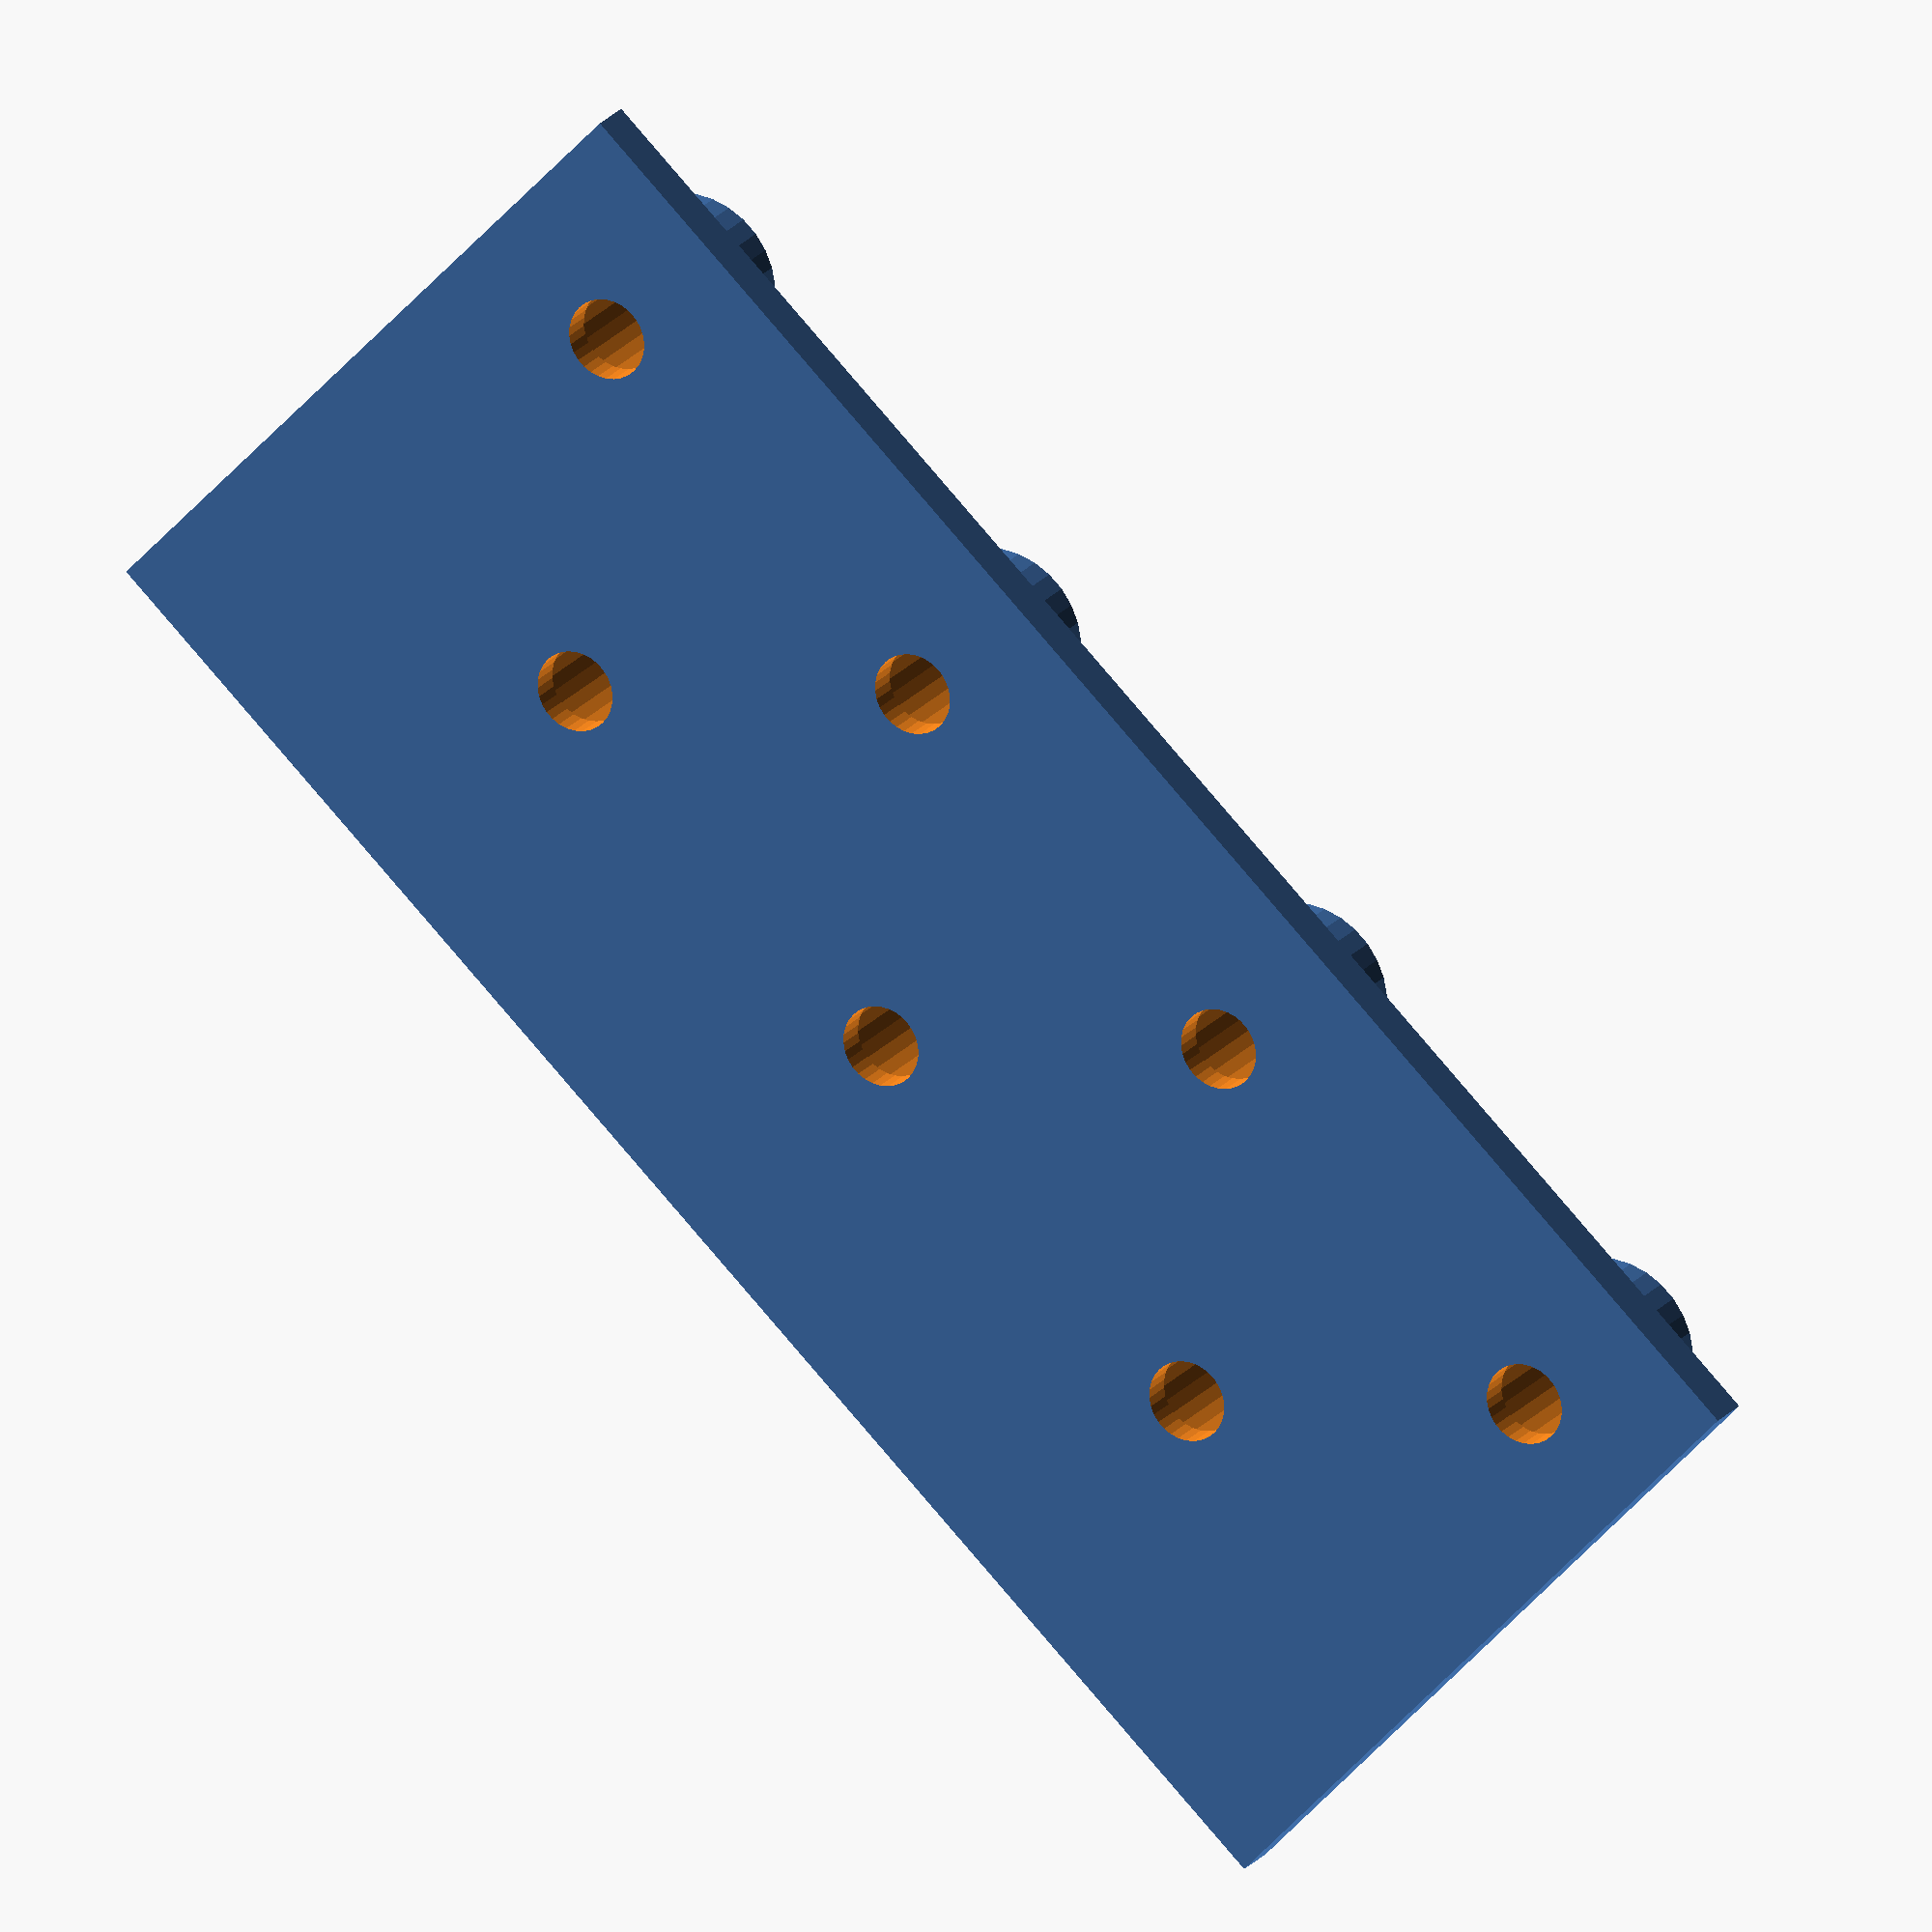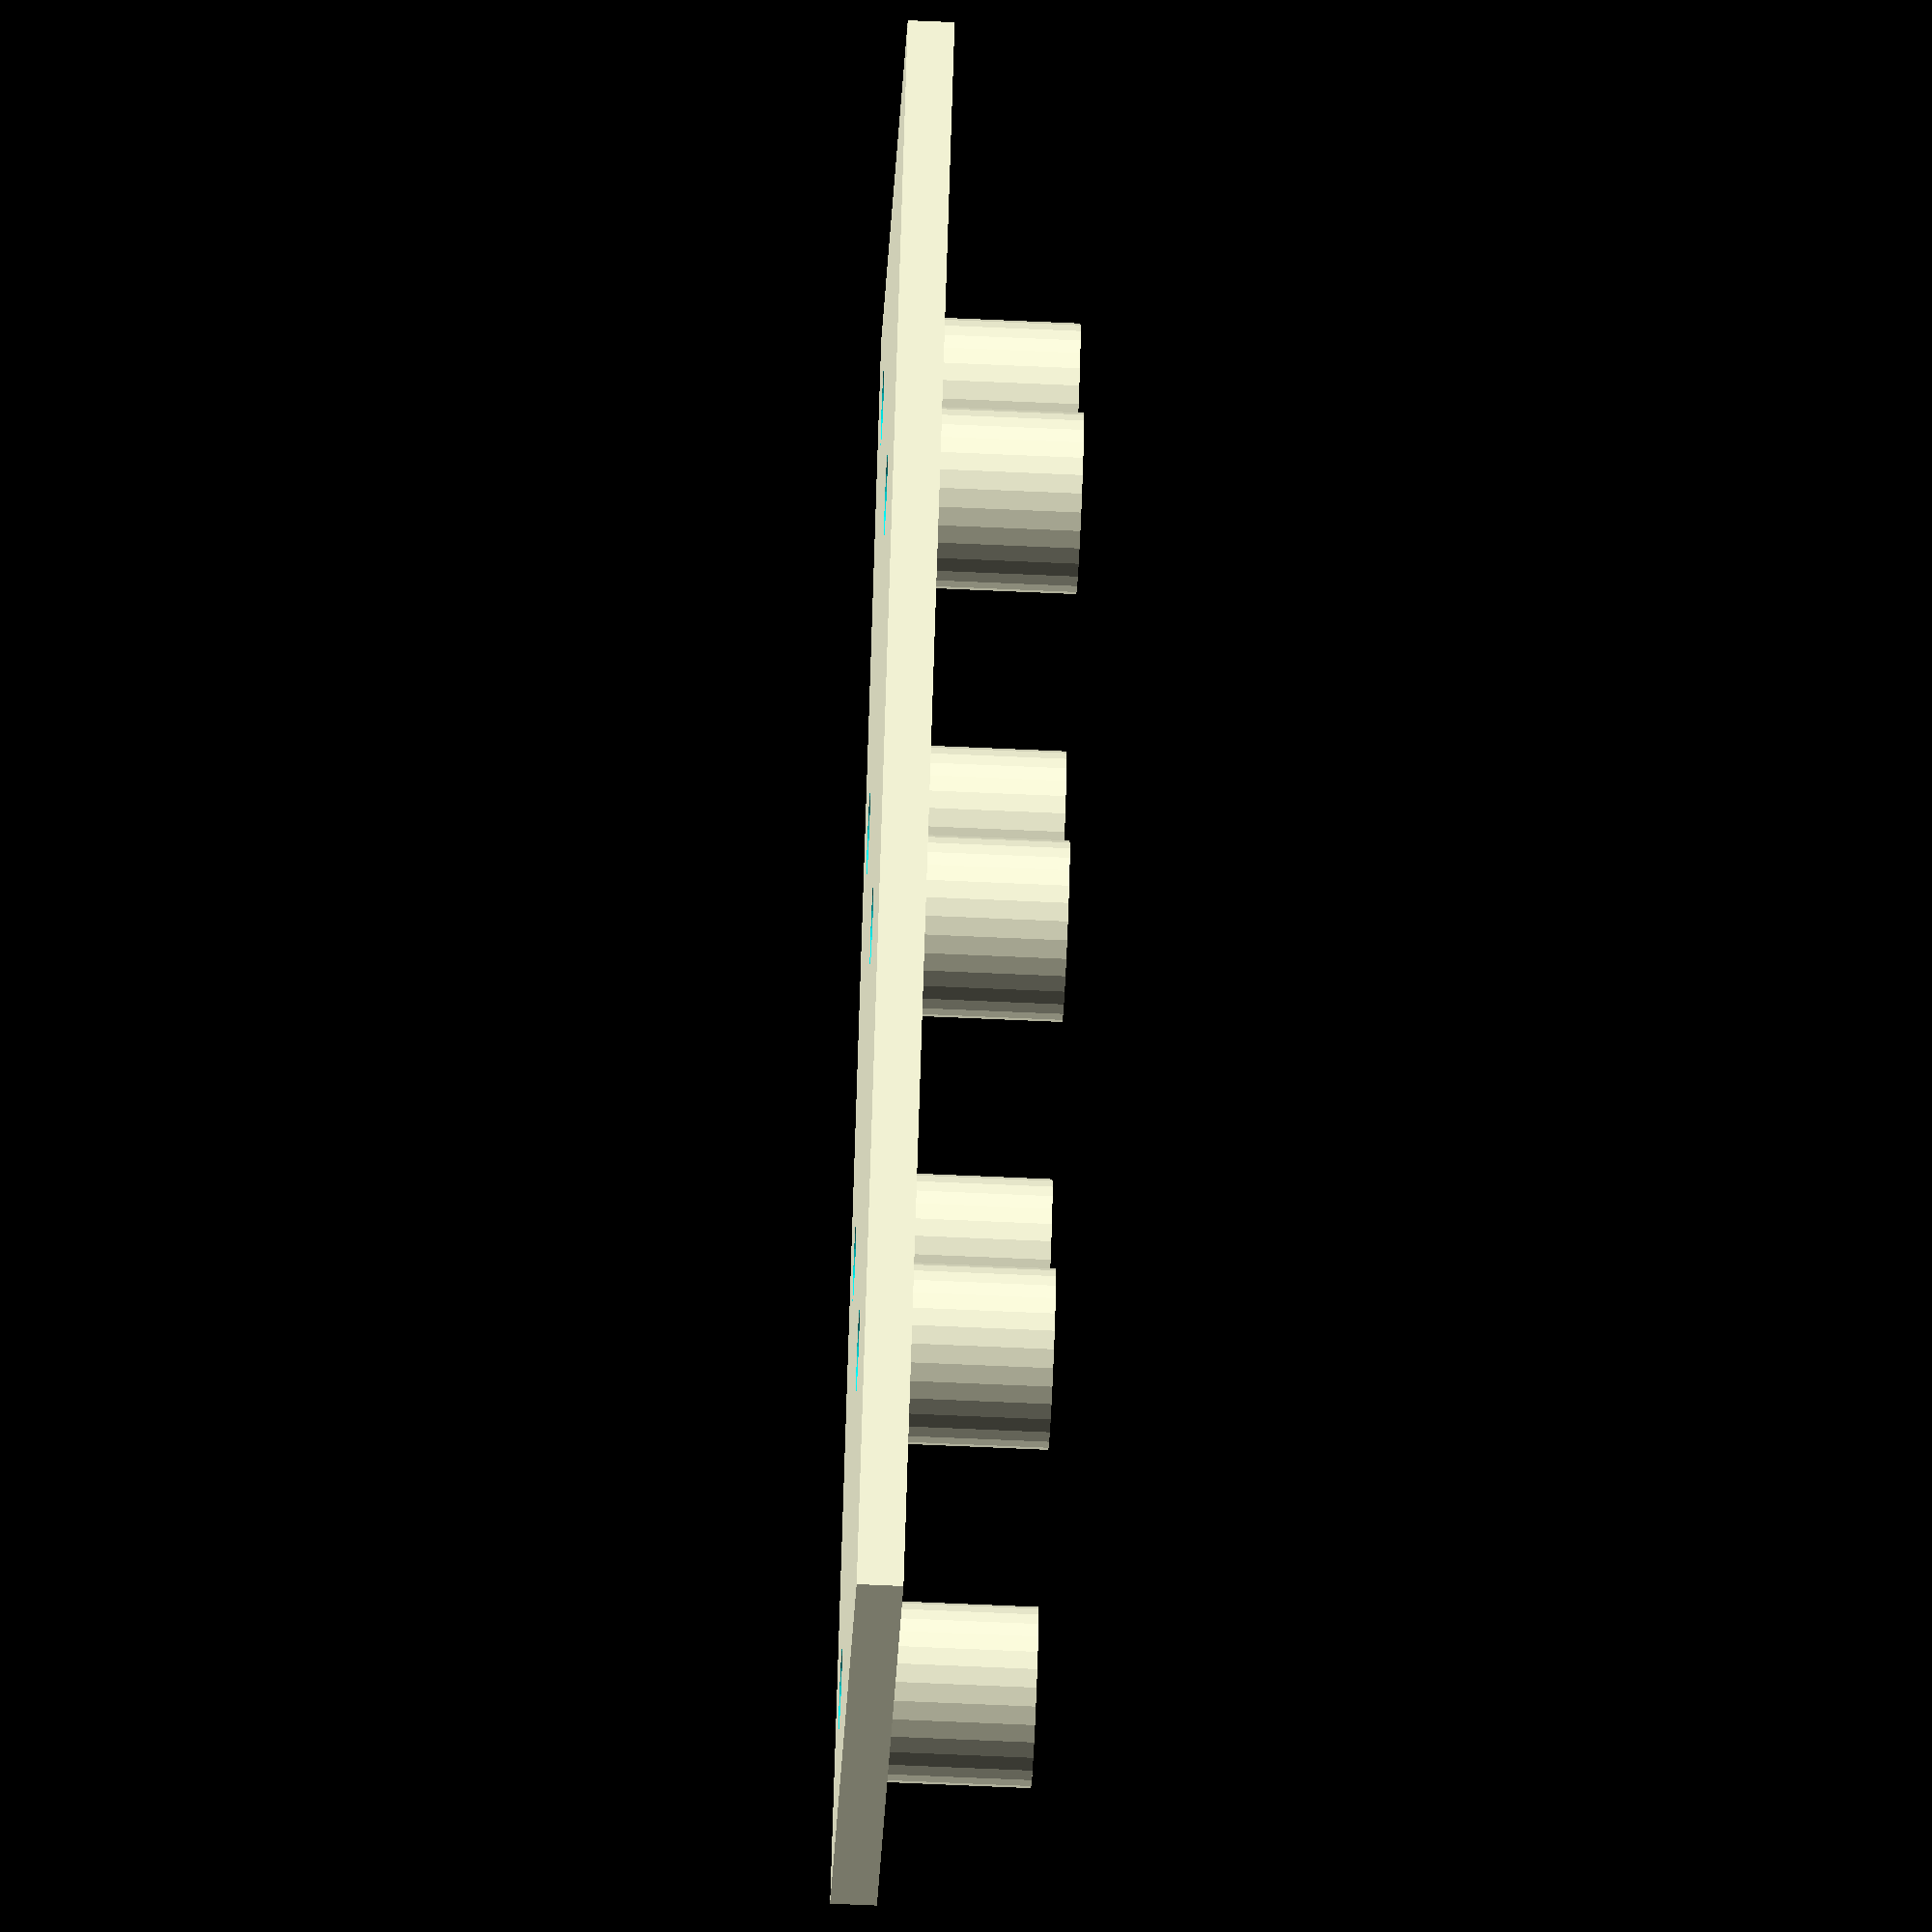
<openscad>
/*
shaker design:
part to hold rollers and sample holders



*/

$fn=30;
tol=0.1;
wallT = 3;
screwD = 5;
screwL = 10;
spacerL = 10;
spacerD = 8;
nrollers = 4;
rollerD = 24;

offset = 5;
rollerVisible = 0;

difference(){
union(){
    translate([-2*offset,-rollerD/2+2,0]){
cube([nrollers*rollerD+2*offset,2*rollerD,2.9]);
    }
for(i = [1 : nrollers]){
    translate([(i-1)*(rollerD+5),0,2]){
        cylinder(d=spacerD+2*tol+wallT,h=spacerL);   
    }//end translate
}//end for

for(i = [1:nrollers-1]){
    translate([(i-1)*(rollerD+5)+(rollerD+5)/2,rollerD-5.3,2]){
        cylinder(d=spacerD+2*tol+wallT,h=spacerL);
    }//end translate

}//end for

}//end union

for(i = [1 : nrollers]){
    translate([(i-1)*(rollerD+5),0,2]){
        cylinder(d=spacerD+2*tol,h=screwL+10);
        translate([0,0,-5]){
        cylinder(d=screwD+2*tol,h=screwL+20);
            if(rollerVisible==1){
            %cylinder(d=rollerD,h=screwL+20);
            }//end if
        }
    }//end translate

}//end for

for(i = [1:nrollers-1]){
    translate([(i-1)*(rollerD+5)+(rollerD+5)/2,rollerD-5.3,2]){
        cylinder(d=spacerD+2*tol,h=screwL+10);
        translate([0,0,-5]){
        cylinder(d=screwD+2*tol,h=screwL+20);
            if(rollerVisible==1){
            %cylinder(d=rollerD,h=screwL+20);
            }//end if
        }
    }//end translate

}//end for
}//end difference

/*
translate([screwD,8,-1]){
for(i = [1 : nrollers]){
    translate([offset+(i-1)*(rollerD+screwD-2),0,2]){
        cylinder(d=spacerD+2*tol,h=screwL+10);
        translate([0,0,-5]){
        cylinder(d=screwD+2*tol,h=screwL+20);
            if(rollerVisible==1){
            %cylinder(d=rollerD,h=screwL+20);
            }//end if
        }
    }//end translate

}//end for

for(i = [1 : nrollers-1]){
    translate([offset+0.5*(i)*(rollerD+screwD-2),rollerD-rollerD/4+0.1,2]){
        cylinder(d=spacerD+2*tol,h=screwL+10);
        translate([0,0,-5]){
            cylinder(d=screwD+2*tol,h=screwL+20);
            if(rollerVisible==1){
            %cylinder(d=rollerD,h=screwL+20);
            }//end if
            }//end translate
        }//end translate
    }//end for
}//end translate
}//end difference

*/
</openscad>
<views>
elev=159.6 azim=316.9 roll=333.1 proj=o view=solid
elev=65.4 azim=228.9 roll=267.4 proj=o view=wireframe
</views>
